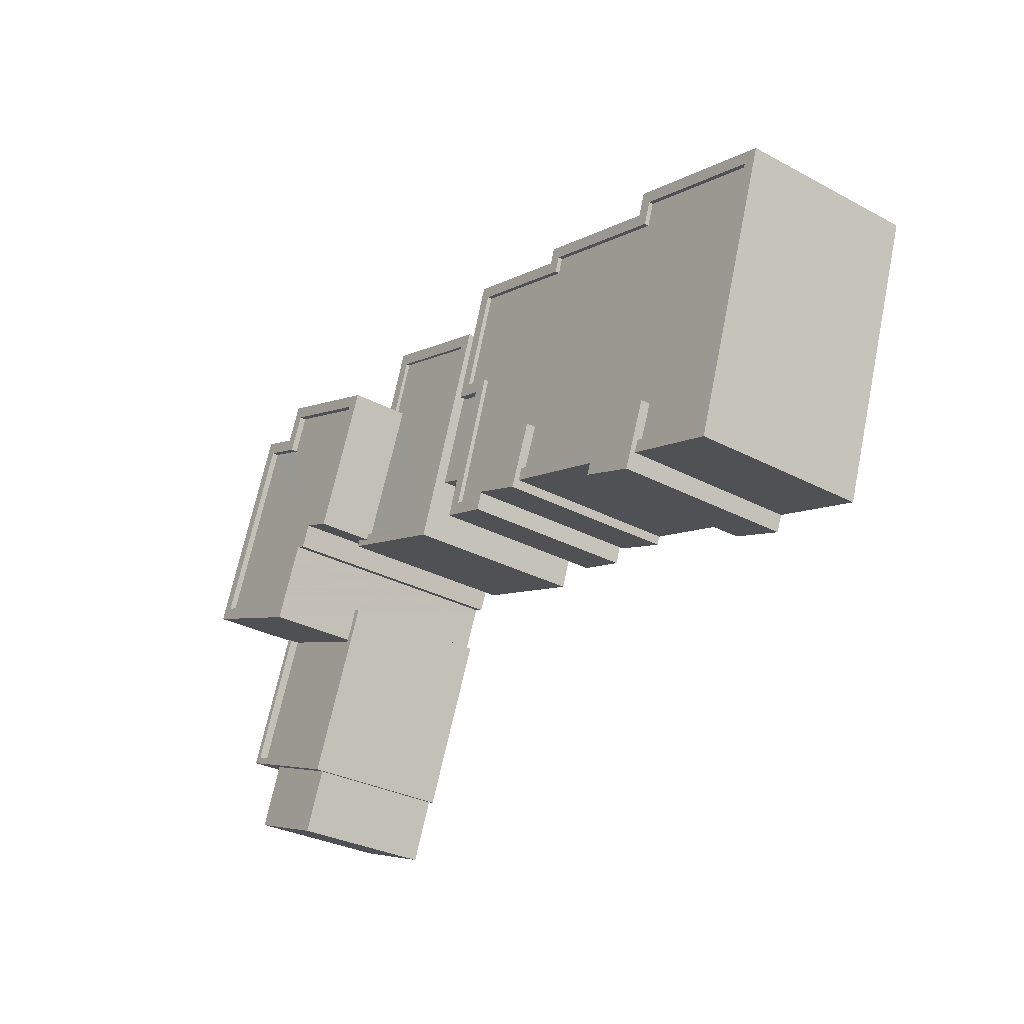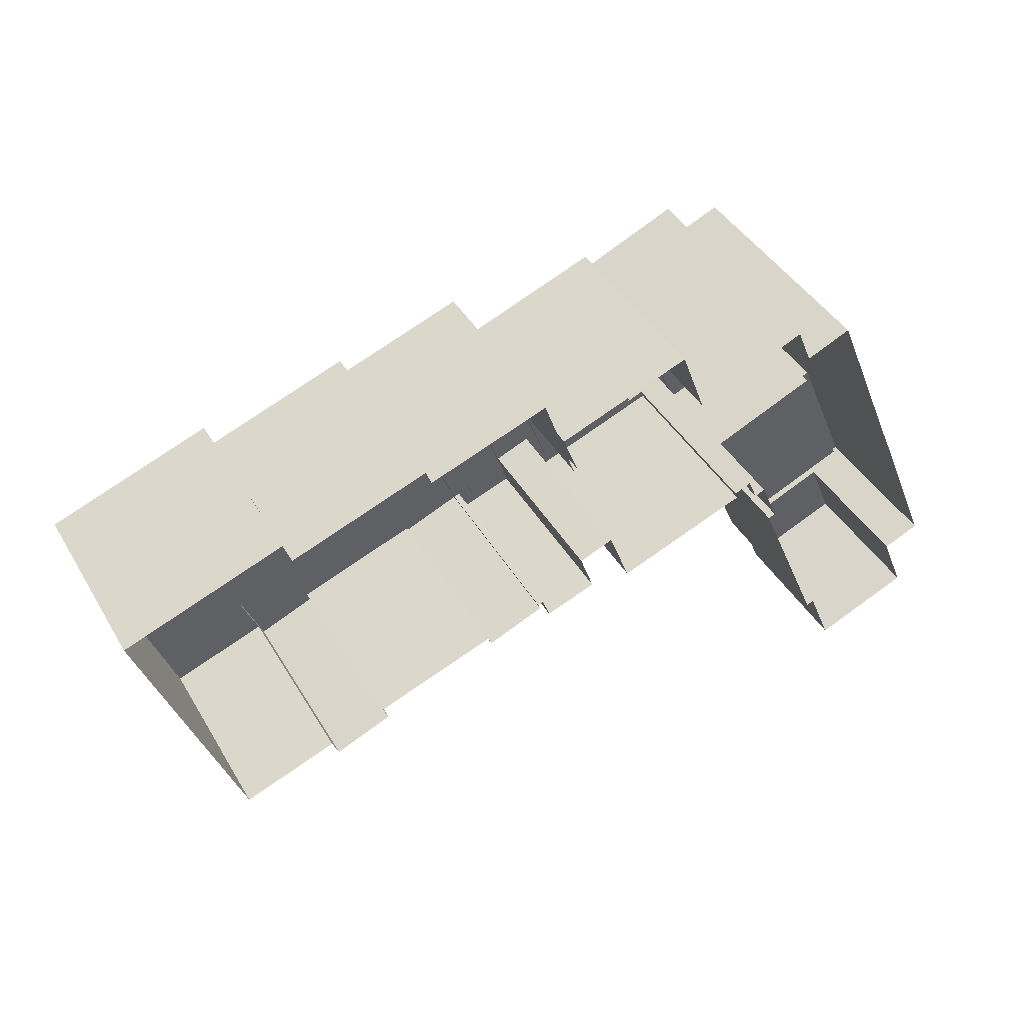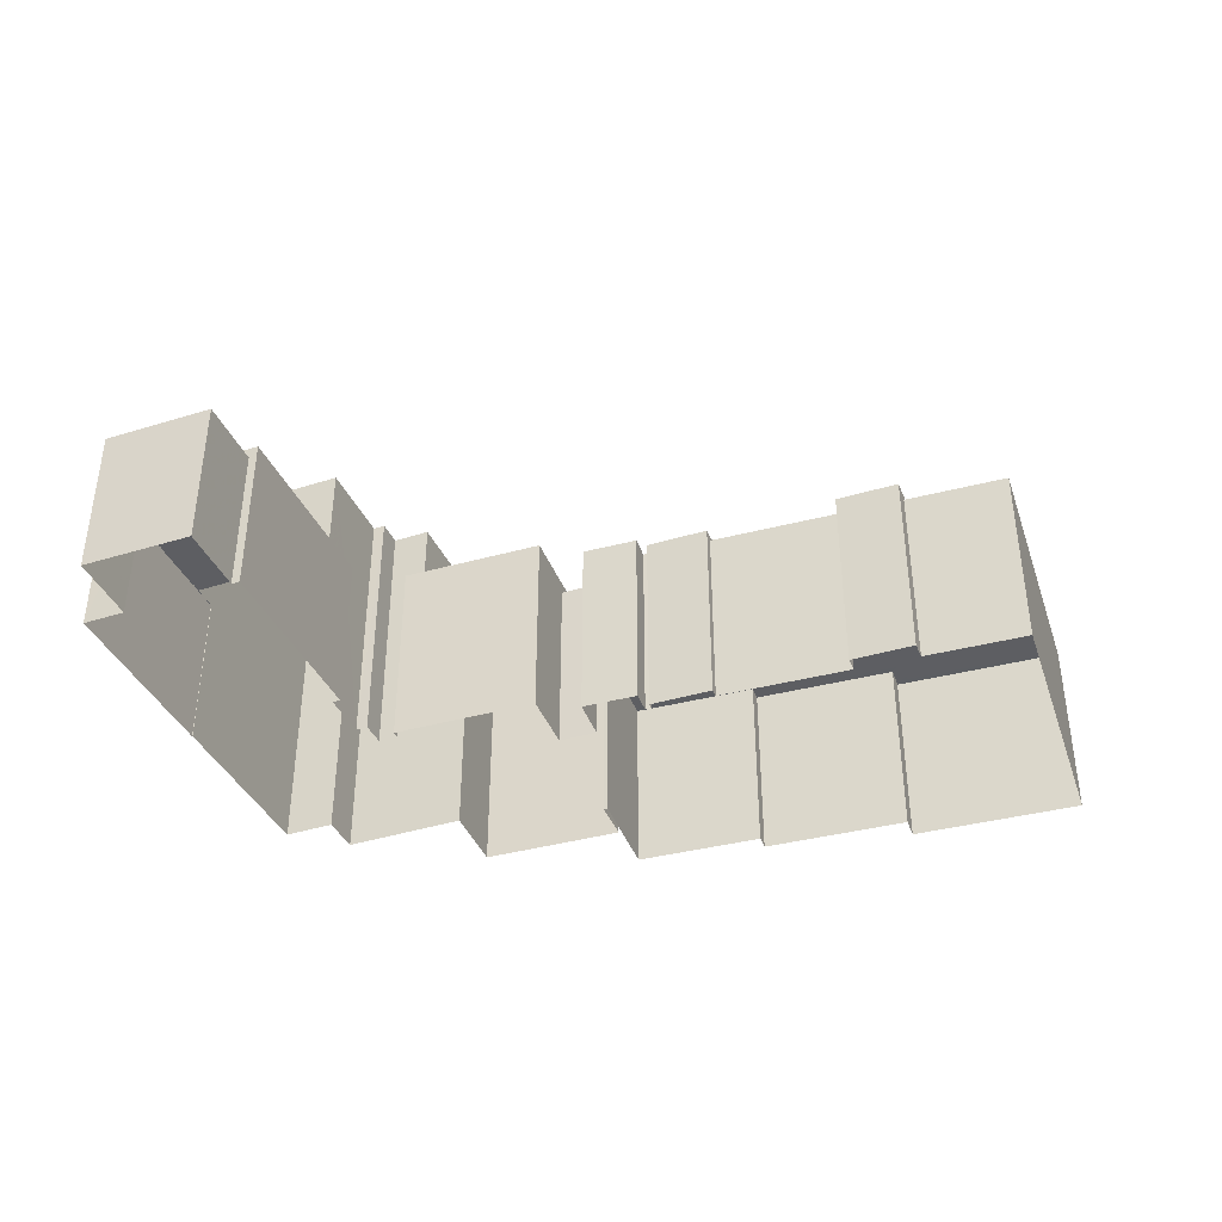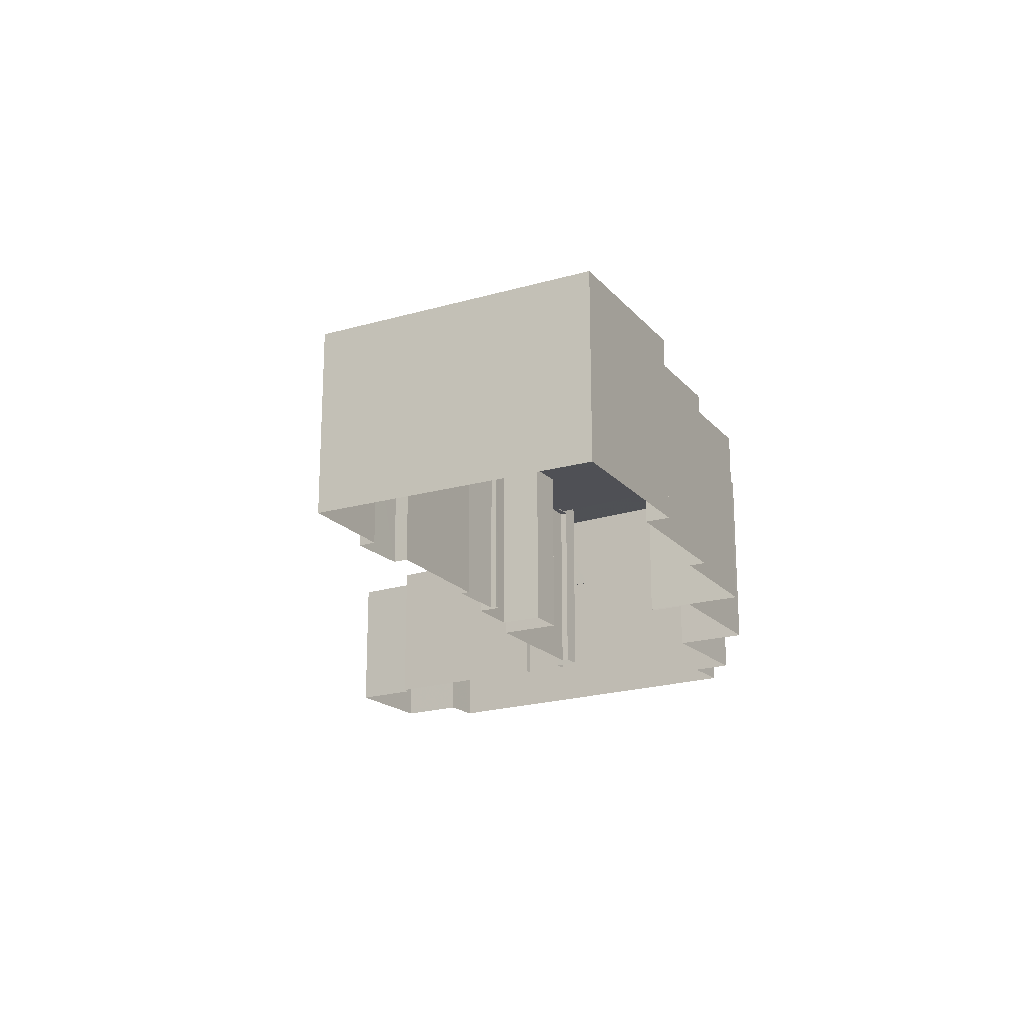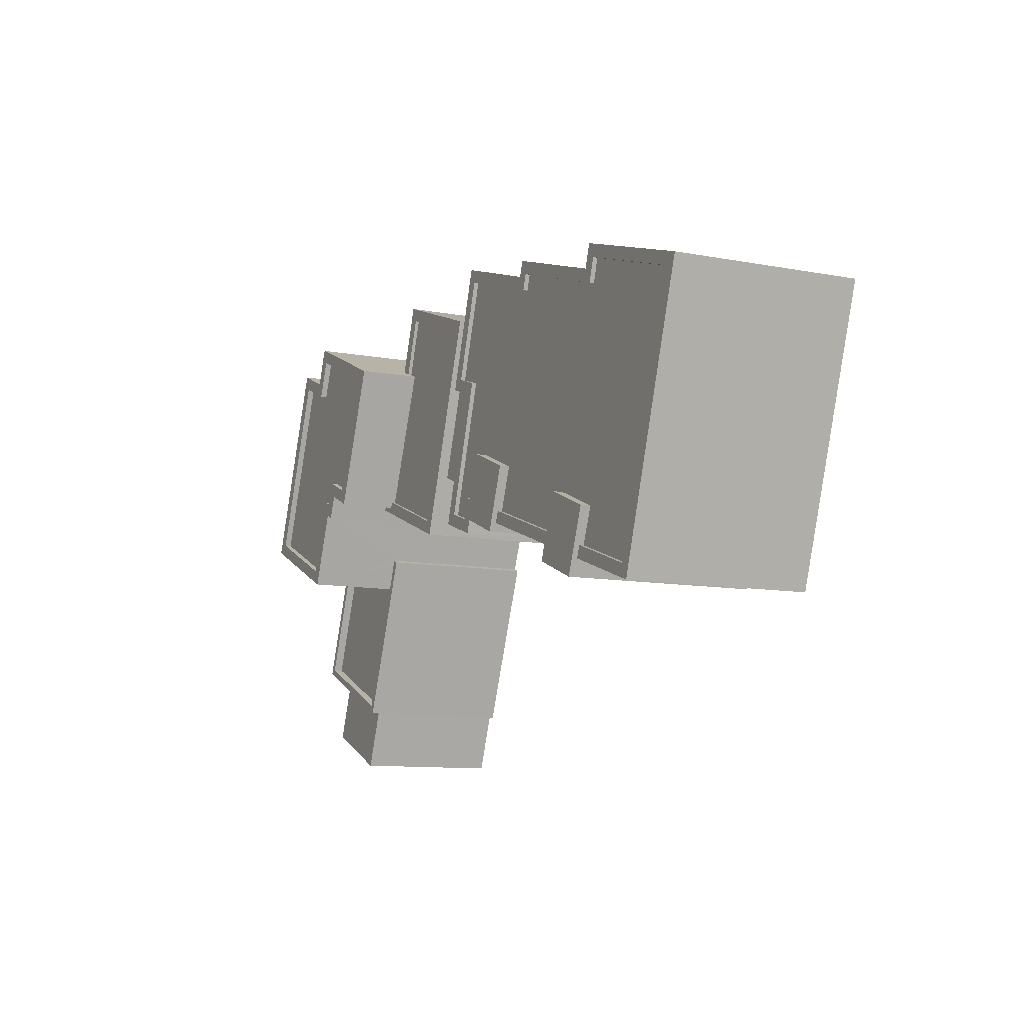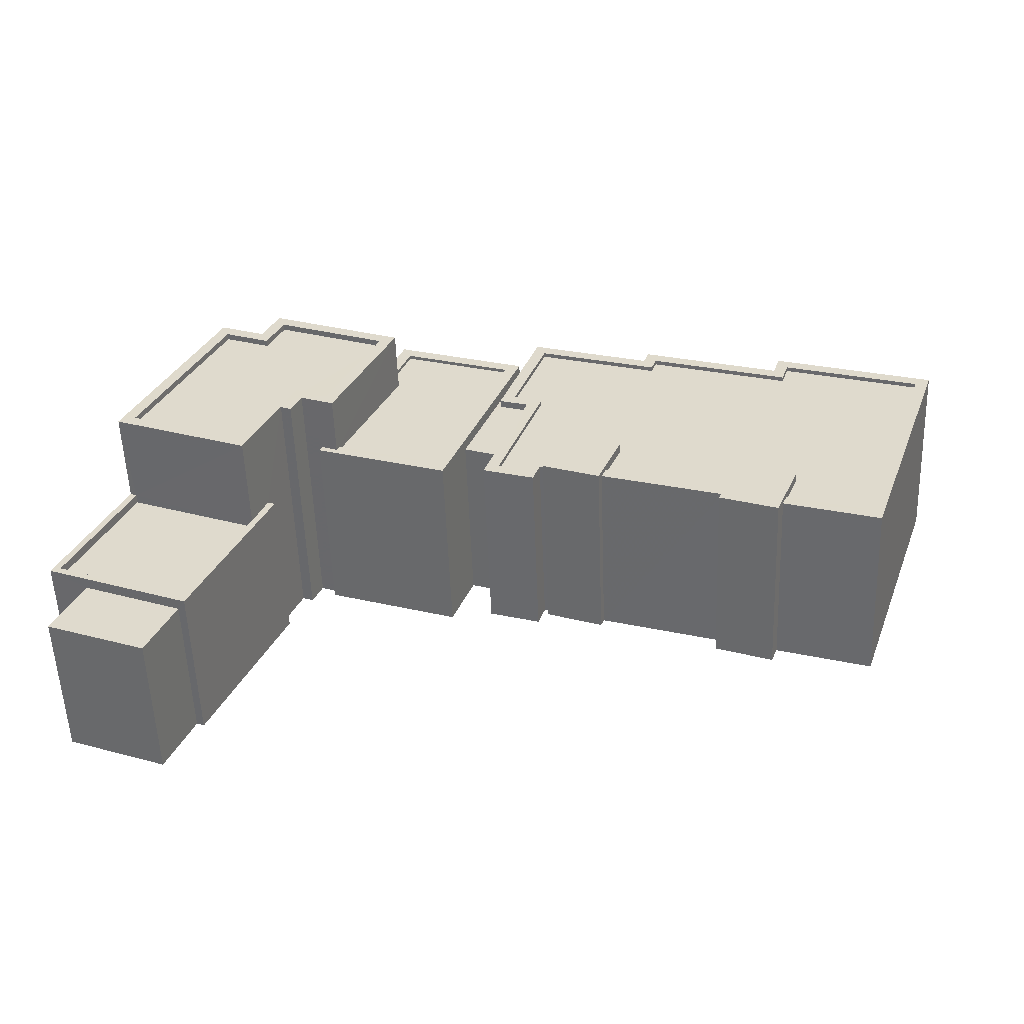
<metadata>
{"format":"obj","ext":"obj","renderer":"f3d","projection":"perspective","resolution":1024,"background":"white","views":[{"elev":-31.8,"azim":53.4,"up":"+Y"},{"elev":43.5,"azim":151.2,"up":"+Y"},{"elev":-38.3,"azim":-0.9,"up":"+Z"},{"elev":-19.5,"azim":98.9,"up":"+Z"},{"elev":-10.6,"azim":65.0,"up":"+Y"},{"elev":-56.7,"azim":2.2,"up":"+Y"}]}
</metadata>
<code>
v -1.279e+04 -3.364e+04 30.69
v -1.28e+04 -3.364e+04 30.69
v -1.279e+04 -3.364e+04 30.69
v -1.275e+04 -3.364e+04 30.69
v -1.276e+04 -3.363e+04 30.69
v -1.275e+04 -3.362e+04 30.69
v -1.276e+04 -3.363e+04 30.69
v -1.276e+04 -3.363e+04 30.69
v -1.276e+04 -3.363e+04 30.69
v -1.276e+04 -3.362e+04 30.69
v -1.276e+04 -3.362e+04 30.69
v -1.28e+04 -3.363e+04 30.69
v -1.28e+04 -3.363e+04 30.69
v -1.28e+04 -3.364e+04 30.69
v -1.28e+04 -3.364e+04 30.69
v -1.277e+04 -3.363e+04 30.69
v -1.277e+04 -3.363e+04 30.69
v -1.277e+04 -3.363e+04 30.69
v -1.279e+04 -3.362e+04 30.69
v -1.279e+04 -3.362e+04 30.69
v -1.277e+04 -3.363e+04 30.69
v -1.277e+04 -3.362e+04 30.69
v -1.276e+04 -3.362e+04 30.69
v -1.277e+04 -3.362e+04 30.69
v -1.277e+04 -3.361e+04 30.69
v -1.278e+04 -3.361e+04 30.69
v -1.277e+04 -3.362e+04 30.69
v -1.277e+04 -3.362e+04 30.69
v -1.278e+04 -3.362e+04 30.69
v -1.279e+04 -3.362e+04 30.69
v -1.279e+04 -3.364e+04 30.69
v -1.279e+04 -3.363e+04 30.69
v -1.278e+04 -3.363e+04 30.69
v -1.277e+04 -3.363e+04 30.69
v -1.277e+04 -3.363e+04 30.69
v -1.279e+04 -3.363e+04 30.69
v -1.277e+04 -3.363e+04 30.69
v -1.278e+04 -3.363e+04 30.69
v -1.278e+04 -3.363e+04 30.69
v -1.278e+04 -3.363e+04 30.69
v -1.278e+04 -3.363e+04 30.69
v -1.279e+04 -3.363e+04 30.69
v -1.279e+04 -3.363e+04 30.69
v -1.279e+04 -3.363e+04 30.69
v -1.277e+04 -3.362e+04 40.61
v -1.277e+04 -3.362e+04 40.61
v -1.277e+04 -3.362e+04 40.61
v -1.277e+04 -3.362e+04 40.61
v -1.277e+04 -3.363e+04 40.61
v -1.278e+04 -3.363e+04 40.61
v -1.276e+04 -3.363e+04 40.76
v -1.275e+04 -3.363e+04 40.76
v -1.275e+04 -3.362e+04 40.76
v -1.276e+04 -3.362e+04 40.77
v -1.276e+04 -3.362e+04 40.77
v -1.276e+04 -3.363e+04 40.76
v -1.277e+04 -3.363e+04 40.77
v -1.277e+04 -3.363e+04 40.77
v -1.277e+04 -3.363e+04 40.77
v -1.277e+04 -3.362e+04 40.77
v -1.277e+04 -3.362e+04 40.77
v -1.277e+04 -3.362e+04 40.77
v -1.276e+04 -3.362e+04 40.77
v -1.276e+04 -3.362e+04 40.77
v -1.276e+04 -3.363e+04 40.76
v -1.277e+04 -3.363e+04 40.77
v -1.276e+04 -3.363e+04 40.76
v -1.277e+04 -3.363e+04 40.77
v -1.277e+04 -3.363e+04 40.77
v -1.277e+04 -3.363e+04 40.77
v -1.276e+04 -3.362e+04 41.02
v -1.276e+04 -3.362e+04 41.02
v -1.275e+04 -3.362e+04 41.01
v -1.275e+04 -3.362e+04 41.01
v -1.275e+04 -3.364e+04 41.01
v -1.277e+04 -3.362e+04 41.02
v -1.277e+04 -3.362e+04 41.02
v -1.277e+04 -3.361e+04 41.02
v -1.275e+04 -3.363e+04 41.01
v -1.276e+04 -3.363e+04 41.01
v -1.278e+04 -3.363e+04 41.02
v -1.277e+04 -3.363e+04 41.02
v -1.277e+04 -3.363e+04 41.02
v -1.277e+04 -3.362e+04 41.02
v -1.277e+04 -3.362e+04 41.02
v -1.276e+04 -3.362e+04 41.02
v -1.276e+04 -3.362e+04 41.02
v -1.276e+04 -3.362e+04 41.02
v -1.277e+04 -3.362e+04 41.02
v -1.277e+04 -3.363e+04 41.02
v -1.277e+04 -3.363e+04 41.02
v -1.277e+04 -3.363e+04 41.02
v -1.277e+04 -3.363e+04 41.02
v -1.276e+04 -3.363e+04 41.01
v -1.276e+04 -3.362e+04 41.02
v -1.276e+04 -3.362e+04 41.02
v -1.277e+04 -3.363e+04 41.02
v -1.277e+04 -3.362e+04 41.02
v -1.276e+04 -3.363e+04 41.01
v -1.277e+04 -3.363e+04 41.02
v -1.277e+04 -3.363e+04 41.01
v -1.276e+04 -3.363e+04 41.01
v -1.277e+04 -3.363e+04 41.32
v -1.277e+04 -3.363e+04 41.32
v -1.277e+04 -3.363e+04 41.32
v -1.277e+04 -3.363e+04 41.32
v -1.276e+04 -3.363e+04 41.31
v -1.276e+04 -3.363e+04 41.31
v -1.276e+04 -3.363e+04 41.31
v -1.276e+04 -3.363e+04 41.31
v -1.278e+04 -3.363e+04 41.23
v -1.278e+04 -3.363e+04 41.23
v -1.278e+04 -3.363e+04 41.23
v -1.277e+04 -3.362e+04 41.23
v -1.277e+04 -3.362e+04 41.23
v -1.278e+04 -3.363e+04 41.23
v -1.278e+04 -3.362e+04 41.23
v -1.278e+04 -3.362e+04 41.23
v -1.278e+04 -3.361e+04 41.23
v -1.278e+04 -3.362e+04 41.23
v -1.278e+04 -3.363e+04 41.23
v -1.278e+04 -3.363e+04 41.23
v -1.278e+04 -3.362e+04 41.03
v -1.277e+04 -3.362e+04 41.03
v -1.278e+04 -3.362e+04 41.03
v -1.278e+04 -3.362e+04 41.03
v -1.278e+04 -3.363e+04 41.03
v -1.278e+04 -3.363e+04 41.03
v -1.28e+04 -3.363e+04 44.41
v -1.28e+04 -3.363e+04 44.41
v -1.279e+04 -3.363e+04 44.41
v -1.279e+04 -3.363e+04 44.41
v -1.279e+04 -3.362e+04 44.06
v -1.28e+04 -3.363e+04 44.06
v -1.279e+04 -3.363e+04 44.06
v -1.279e+04 -3.363e+04 44.06
v -1.278e+04 -3.362e+04 44.06
v -1.279e+04 -3.362e+04 44.06
v -1.279e+04 -3.362e+04 44.06
v -1.279e+04 -3.362e+04 44.06
v -1.278e+04 -3.363e+04 44.06
v -1.279e+04 -3.363e+04 44.06
v -1.279e+04 -3.362e+04 44.41
v -1.279e+04 -3.362e+04 44.41
v -1.279e+04 -3.362e+04 44.41
v -1.279e+04 -3.362e+04 44.41
v -1.278e+04 -3.362e+04 44.41
v -1.278e+04 -3.362e+04 44.41
v -1.279e+04 -3.362e+04 44.41
v -1.279e+04 -3.362e+04 44.41
v -1.278e+04 -3.363e+04 44.41
v -1.278e+04 -3.363e+04 44.41
v -1.279e+04 -3.363e+04 44.41
v -1.279e+04 -3.362e+04 44.41
v -1.279e+04 -3.363e+04 44.41
v -1.279e+04 -3.363e+04 44.41
v -1.279e+04 -3.363e+04 44.41
v -1.279e+04 -3.363e+04 44.41
v -1.28e+04 -3.364e+04 38.79
v -1.279e+04 -3.364e+04 38.79
v -1.28e+04 -3.364e+04 38.79
v -1.279e+04 -3.364e+04 38.79
v -1.28e+04 -3.363e+04 39.4
v -1.28e+04 -3.363e+04 39.4
v -1.28e+04 -3.363e+04 39.4
v -1.279e+04 -3.363e+04 39.4
v -1.279e+04 -3.363e+04 39.4
v -1.279e+04 -3.363e+04 39.4
v -1.279e+04 -3.364e+04 39.4
v -1.28e+04 -3.364e+04 39.4
v -1.279e+04 -3.363e+04 39.4
v -1.28e+04 -3.364e+04 39.4
v -1.28e+04 -3.363e+04 39.4
v -1.279e+04 -3.364e+04 39.4
v -1.279e+04 -3.363e+04 38.9
v -1.279e+04 -3.363e+04 38.9
v -1.279e+04 -3.364e+04 38.9
v -1.28e+04 -3.364e+04 38.9
v -1.279e+04 -3.363e+04 38.9
v -1.28e+04 -3.363e+04 38.9
f 1 2 3
f 4 5 6
f 7 8 9
f 7 5 8
f 10 11 6
f 12 13 14
f 13 15 14
f 3 2 15
f 16 17 18
f 19 13 20
f 21 16 18
f 7 17 10
f 22 23 10
f 24 25 22
f 26 27 28
f 29 19 30
f 31 3 32
f 33 34 35
f 26 28 29
f 36 31 32
f 34 37 16
f 38 28 24
f 39 40 41
f 40 38 41
f 37 34 33
f 37 38 24
f 42 43 44
f 32 13 42
f 29 40 43
f 10 6 5
f 7 10 5
f 32 15 13
f 32 3 15
f 24 17 16
f 42 13 19
f 10 17 22
f 22 17 24
f 43 19 29
f 28 38 29
f 37 24 16
f 29 38 40
f 43 42 19
f 45 46 47
f 48 47 49
f 49 47 50
f 47 46 50
f 51 52 53
f 53 54 55
f 51 56 52
f 57 58 59
f 60 61 62
f 63 60 62
f 64 63 55
f 65 66 67
f 66 68 67
f 59 58 62
f 55 65 51
f 58 69 70
f 70 66 62
f 55 51 53
f 66 63 62
f 55 63 66
f 55 66 65
f 58 70 62
f 71 72 73
f 73 74 75
f 76 77 78
f 75 79 80
f 81 82 83
f 84 85 78
f 86 85 87
f 72 71 88
f 88 86 87
f 76 89 77
f 81 83 89
f 90 91 92
f 93 82 90
f 80 79 94
f 87 85 95
f 88 87 96
f 84 95 85
f 97 90 92
f 72 88 96
f 73 72 74
f 75 74 79
f 77 84 78
f 89 98 77
f 83 98 89
f 97 93 90
f 83 82 93
f 99 100 101
f 99 102 100
f 103 104 105
f 106 103 105
f 107 108 109
f 107 110 108
f 111 112 113
f 112 114 115
f 111 113 116
f 117 118 119
f 118 114 119
f 120 118 117
f 113 121 122
f 121 112 115
f 115 114 118
f 112 121 113
f 123 124 125
f 125 126 123
f 127 124 123
f 128 127 123
f 129 130 131
f 132 129 131
f 133 134 135
f 134 136 135
f 137 138 139
f 139 133 135
f 137 140 141
f 140 135 142
f 137 139 140
f 139 135 140
f 130 129 143
f 143 144 145
f 145 144 146
f 129 144 143
f 147 148 149
f 146 149 145
f 145 149 150
f 149 148 150
f 148 151 152
f 152 151 153
f 148 147 151
f 153 151 154
f 131 155 132
f 132 155 156
f 157 155 158
f 157 158 153
f 154 157 153
f 156 155 157
f 159 160 161
f 159 162 160
f 163 164 165
f 166 167 168
f 167 169 168
f 170 164 163
f 171 167 166
f 169 172 170
f 164 172 173
f 167 174 169
f 174 172 169
f 170 172 164
f 175 176 177
f 177 176 178
f 175 179 176
f 178 176 180
f 49 50 38
f 37 49 38
f 45 28 46
f 45 24 28
f 37 33 49
f 33 81 49
f 49 89 48
f 49 81 89
f 5 4 75
f 80 5 75
f 91 90 34
f 16 91 34
f 99 101 17
f 7 99 17
f 82 35 34
f 90 82 34
f 82 81 33
f 35 82 33
f 47 76 45
f 24 45 25
f 25 45 78
f 45 76 78
f 85 22 25
f 78 85 25
f 85 23 22
f 85 86 23
f 88 10 23
f 86 88 23
f 88 11 10
f 88 71 11
f 73 6 11
f 71 73 11
f 75 4 6
f 73 75 6
f 47 89 76
f 47 48 89
f 79 53 52
f 79 74 53
f 92 58 97
f 92 69 58
f 102 68 100
f 102 67 68
f 56 79 52
f 56 94 79
f 93 58 57
f 93 97 58
f 93 57 59
f 83 93 59
f 62 83 59
f 62 98 83
f 61 98 62
f 61 77 98
f 60 77 61
f 60 84 77
f 95 60 63
f 95 84 60
f 95 63 64
f 87 95 64
f 96 64 55
f 96 87 64
f 96 55 54
f 72 96 54
f 74 54 53
f 74 72 54
f 68 66 100
f 17 101 18
f 66 105 100
f 18 101 104
f 100 105 104
f 101 100 104
f 104 103 21
f 18 104 21
f 92 106 70
f 106 92 103
f 103 91 21
f 70 69 92
f 21 91 16
f 92 91 103
f 70 106 105
f 66 70 105
f 56 51 94
f 5 80 8
f 51 109 94
f 8 80 108
f 94 109 108
f 80 94 108
f 108 9 8
f 108 110 9
f 102 107 65
f 107 102 110
f 110 99 9
f 65 67 102
f 9 99 7
f 102 99 110
f 65 109 51
f 65 107 109
f 50 41 38
f 41 50 112
f 28 27 46
f 114 112 50
f 27 114 46
f 114 50 46
f 114 27 26
f 119 114 26
f 112 111 39
f 41 112 39
f 117 119 26
f 29 117 26
f 40 39 111
f 116 40 111
f 126 125 118
f 120 126 118
f 115 125 124
f 115 118 125
f 121 115 124
f 127 121 124
f 128 121 127
f 128 122 121
f 120 148 123
f 148 117 150
f 150 117 30
f 126 120 123
f 30 117 29
f 148 120 117
f 164 130 165
f 13 165 20
f 20 165 143
f 165 130 143
f 145 19 20
f 143 145 20
f 145 30 19
f 145 150 30
f 113 152 116
f 40 116 43
f 43 116 153
f 116 152 153
f 158 44 43
f 153 158 43
f 158 42 44
f 158 155 42
f 171 131 176
f 131 166 155
f 155 166 42
f 179 171 176
f 42 166 32
f 131 171 166
f 128 123 122
f 113 122 152
f 152 122 148
f 122 123 148
f 180 176 173
f 164 173 130
f 130 173 131
f 173 176 131
f 132 136 134
f 129 132 134
f 129 134 133
f 144 129 133
f 146 133 139
f 146 144 133
f 146 139 138
f 149 146 138
f 147 138 137
f 147 149 138
f 151 137 141
f 151 147 137
f 151 141 140
f 154 151 140
f 157 140 142
f 157 154 140
f 157 142 135
f 156 157 135
f 132 135 136
f 132 156 135
f 162 1 3
f 160 162 3
f 162 2 1
f 162 159 2
f 15 2 159
f 161 15 159
f 3 31 160
f 31 169 160
f 15 161 14
f 161 169 170
f 160 169 161
f 14 161 170
f 170 163 12
f 14 170 12
f 13 12 163
f 165 13 163
f 32 168 36
f 32 166 168
f 36 169 31
f 36 168 169
f 174 177 178
f 172 174 178
f 180 172 178
f 180 173 172
f 179 175 167
f 171 179 167
f 174 167 175
f 177 174 175

</code>
